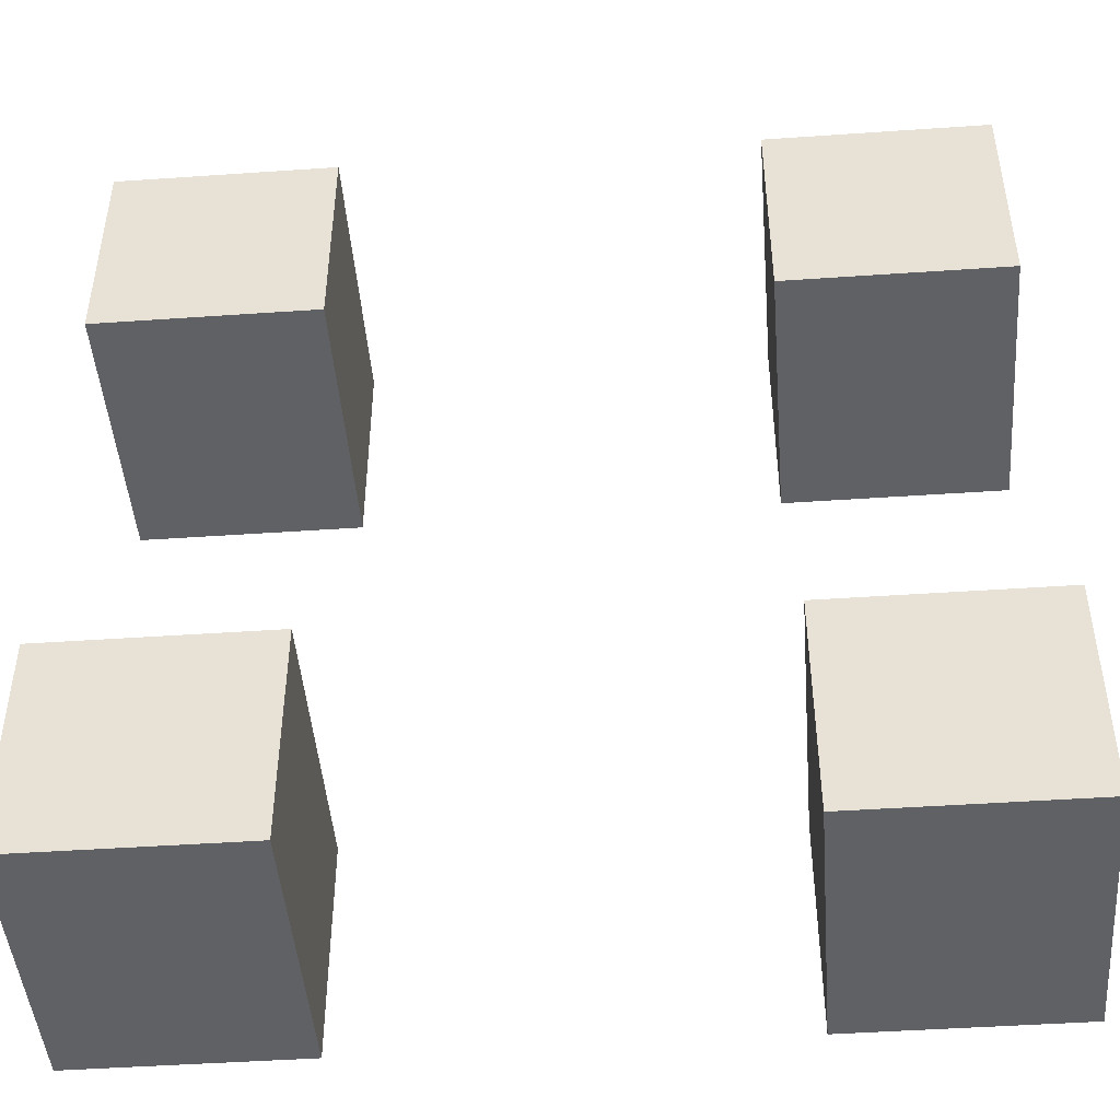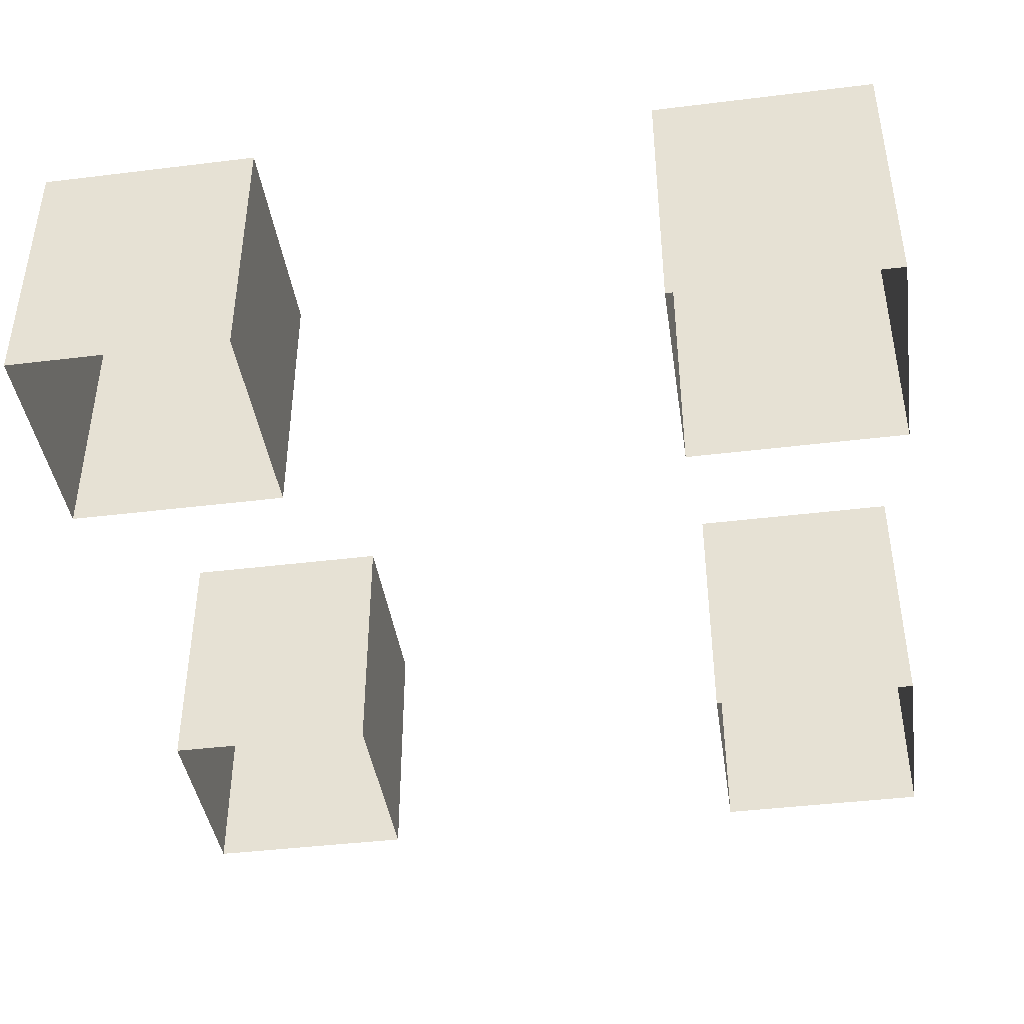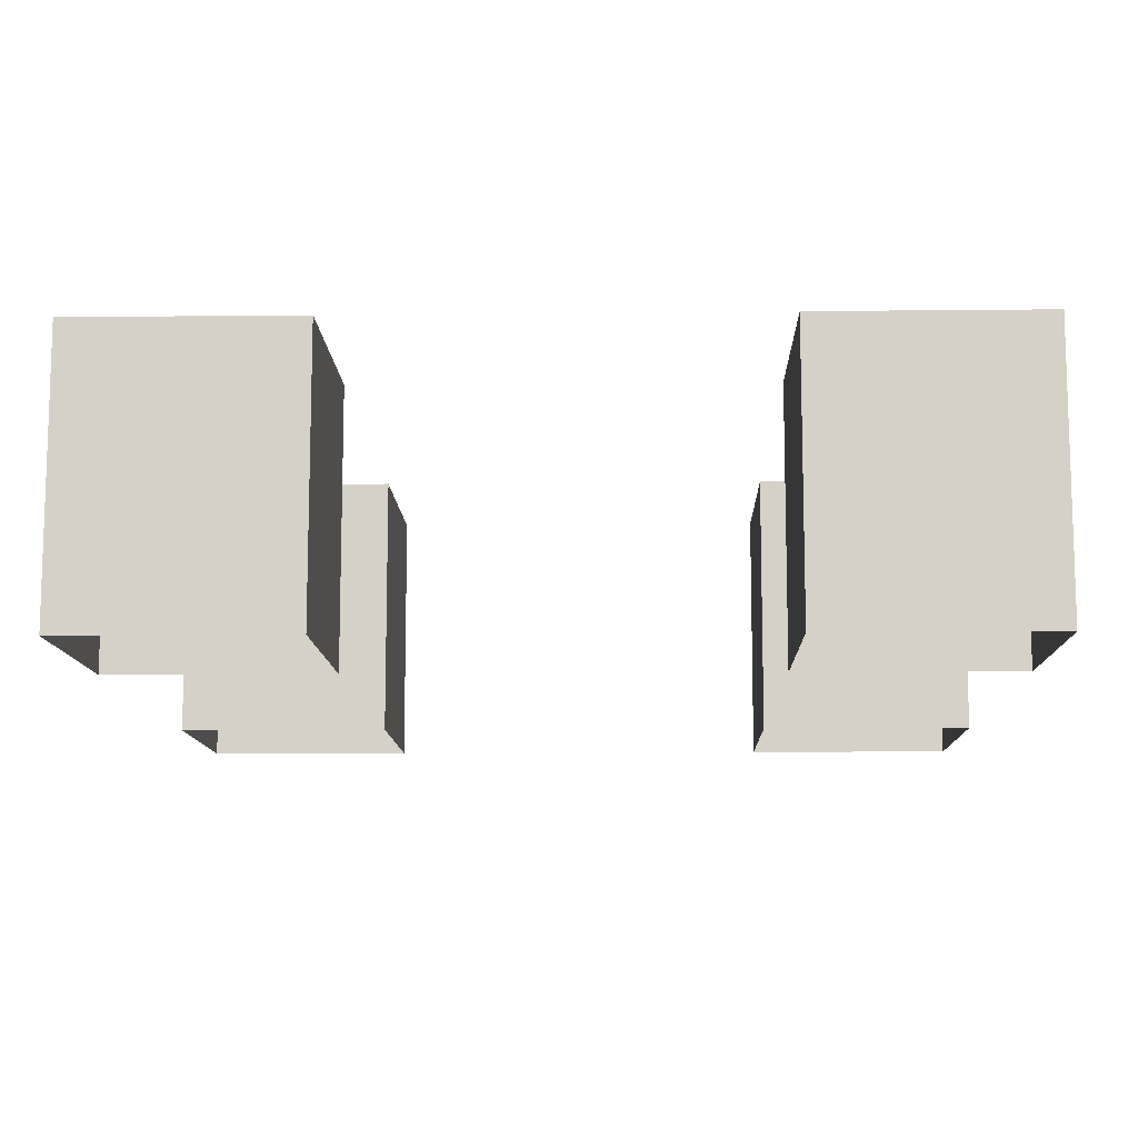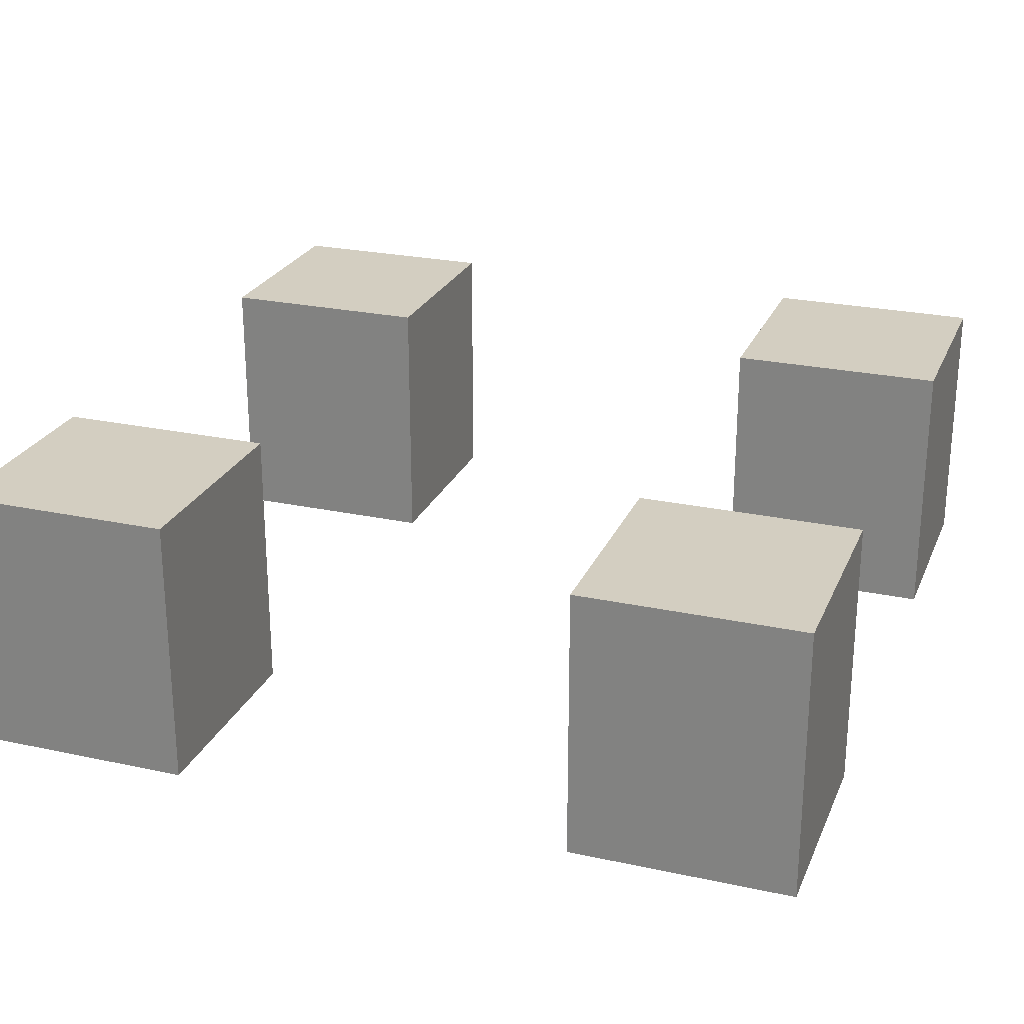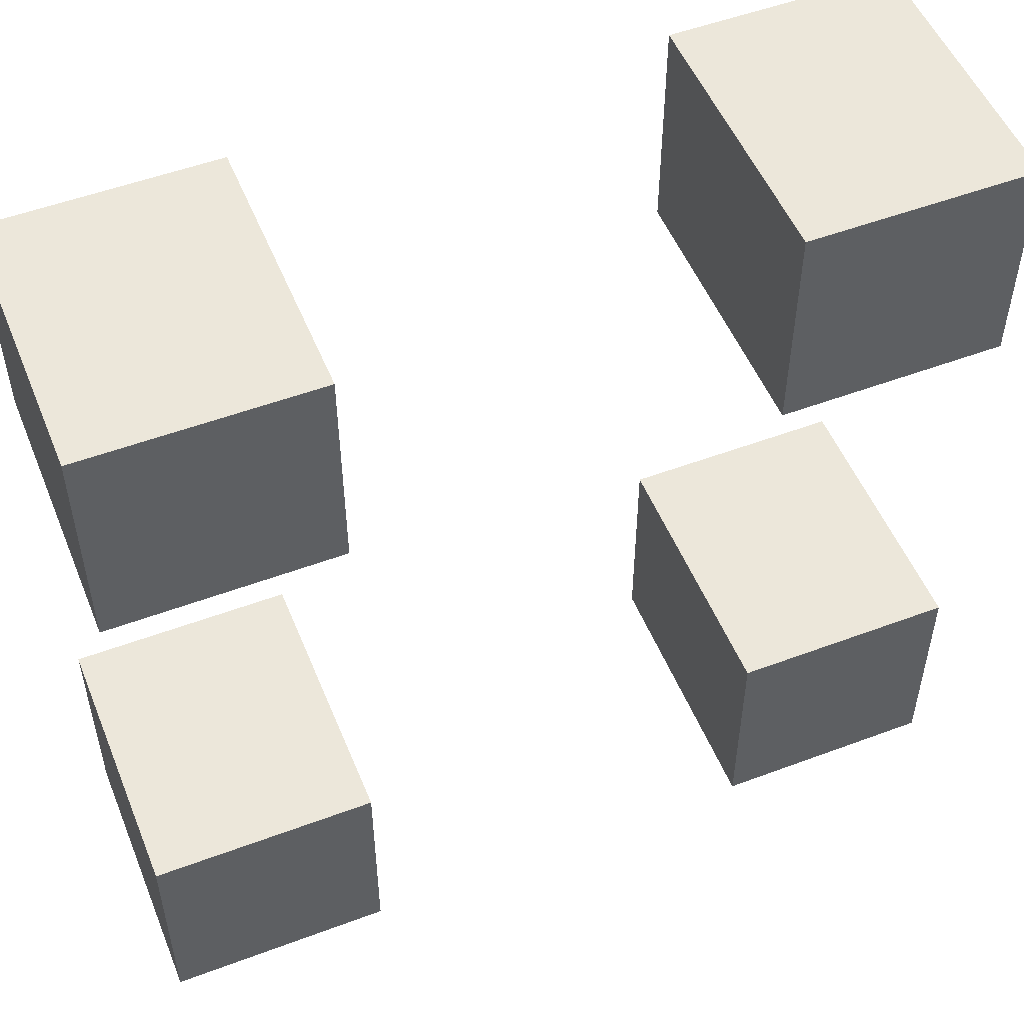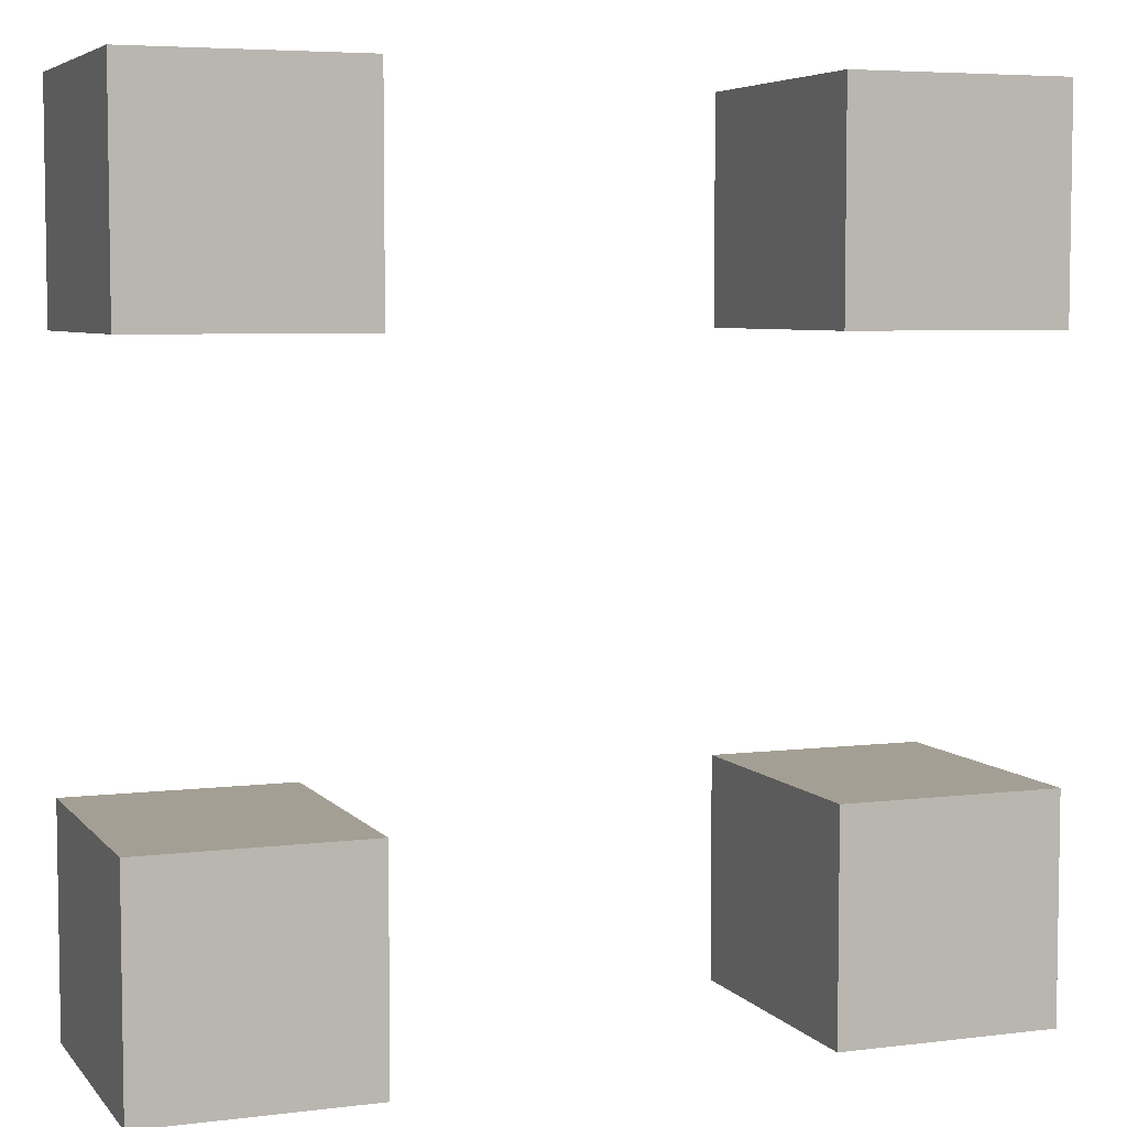
<metadata>
{"format":"obj","ext":"obj","renderer":"f3d","projection":"perspective","resolution":1024,"background":"white","views":[{"elev":-46.2,"azim":-175.5,"up":"+Z"},{"elev":-42.1,"azim":-171.6,"up":"+Y"},{"elev":-11.0,"azim":-178.5,"up":"+Y"},{"elev":24.9,"azim":-160.6,"up":"+Y"},{"elev":52.2,"azim":158.0,"up":"+Z"},{"elev":5.6,"azim":159.1,"up":"+Z"}]}
</metadata>
<code>
g default
v 1.3 0.0035 -1.3
v 2.7 0.0035 -1.3
v 1.3 1.736 -1.3
v 2.7 1.736 -1.3
v 1.3 1.736 -2.7
v 2.7 1.736 -2.7
v 1.3 0.0035 -2.7
v 2.7 0.0035 -2.7
g pCube4
f 1 2 3
f 3 2 4
f 3 4 5
f 5 4 6
f 5 6 7
f 7 6 8
f 2 8 4
f 4 8 6
f 7 1 5
f 5 1 3
g default
v -2.7 0.0035 -1.3
v -1.3 0.0035 -1.3
v -2.7 1.736 -1.3
v -1.3 1.736 -1.3
v -2.7 1.736 -2.7
v -1.3 1.736 -2.7
v -2.7 0.0035 -2.7
v -1.3 0.0035 -2.7
g pCube3
f 9 10 11
f 11 10 12
f 11 12 13
f 13 12 14
f 13 14 15
f 15 14 16
f 10 16 12
f 12 16 14
f 15 9 13
f 13 9 11
g default
v -2.7 0.0035 2.7
v -1.3 0.0035 2.7
v -2.7 1.736 2.7
v -1.3 1.736 2.7
v -2.7 1.736 1.3
v -1.3 1.736 1.3
v -2.7 0.0035 1.3
v -1.3 0.0035 1.3
g pCube2
f 17 18 19
f 19 18 20
f 19 20 21
f 21 20 22
f 21 22 23
f 23 22 24
f 18 24 20
f 20 24 22
f 23 17 21
f 21 17 19
g default
v 1.3 0.0035 2.7
v 2.7 0.0035 2.7
v 1.3 1.736 2.7
v 2.7 1.736 2.7
v 1.3 1.736 1.3
v 2.7 1.736 1.3
v 1.3 0.0035 1.3
v 2.7 0.0035 1.3
g pCube1
f 25 26 27
f 27 26 28
f 27 28 29
f 29 28 30
f 29 30 31
f 31 30 32
f 26 32 28
f 28 32 30
f 31 25 29
f 29 25 27

</code>
